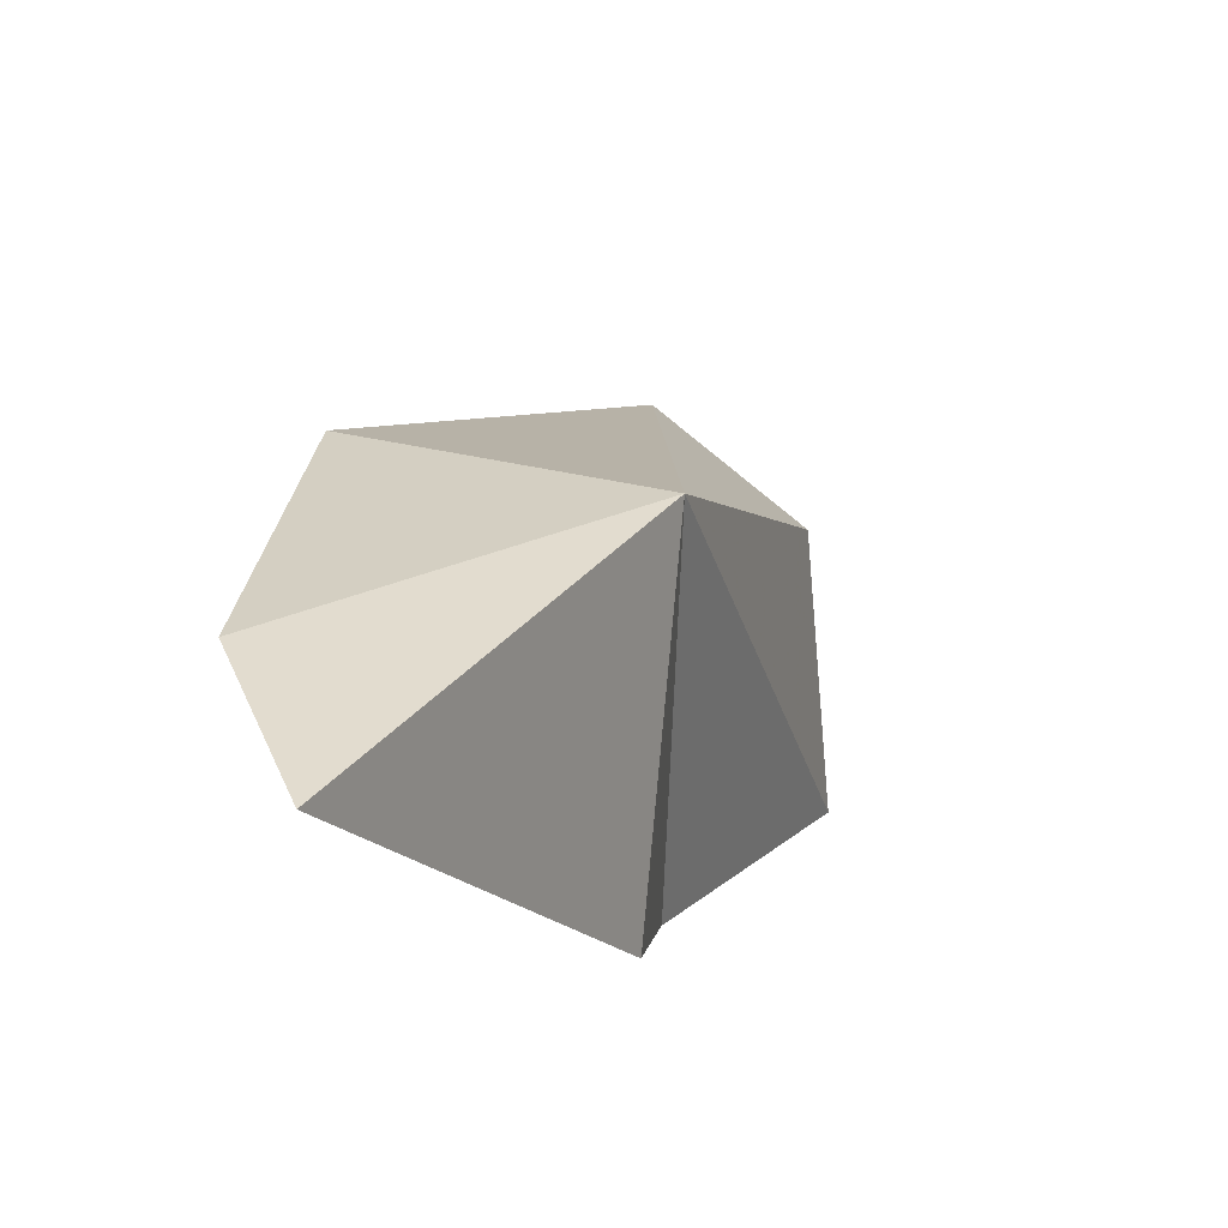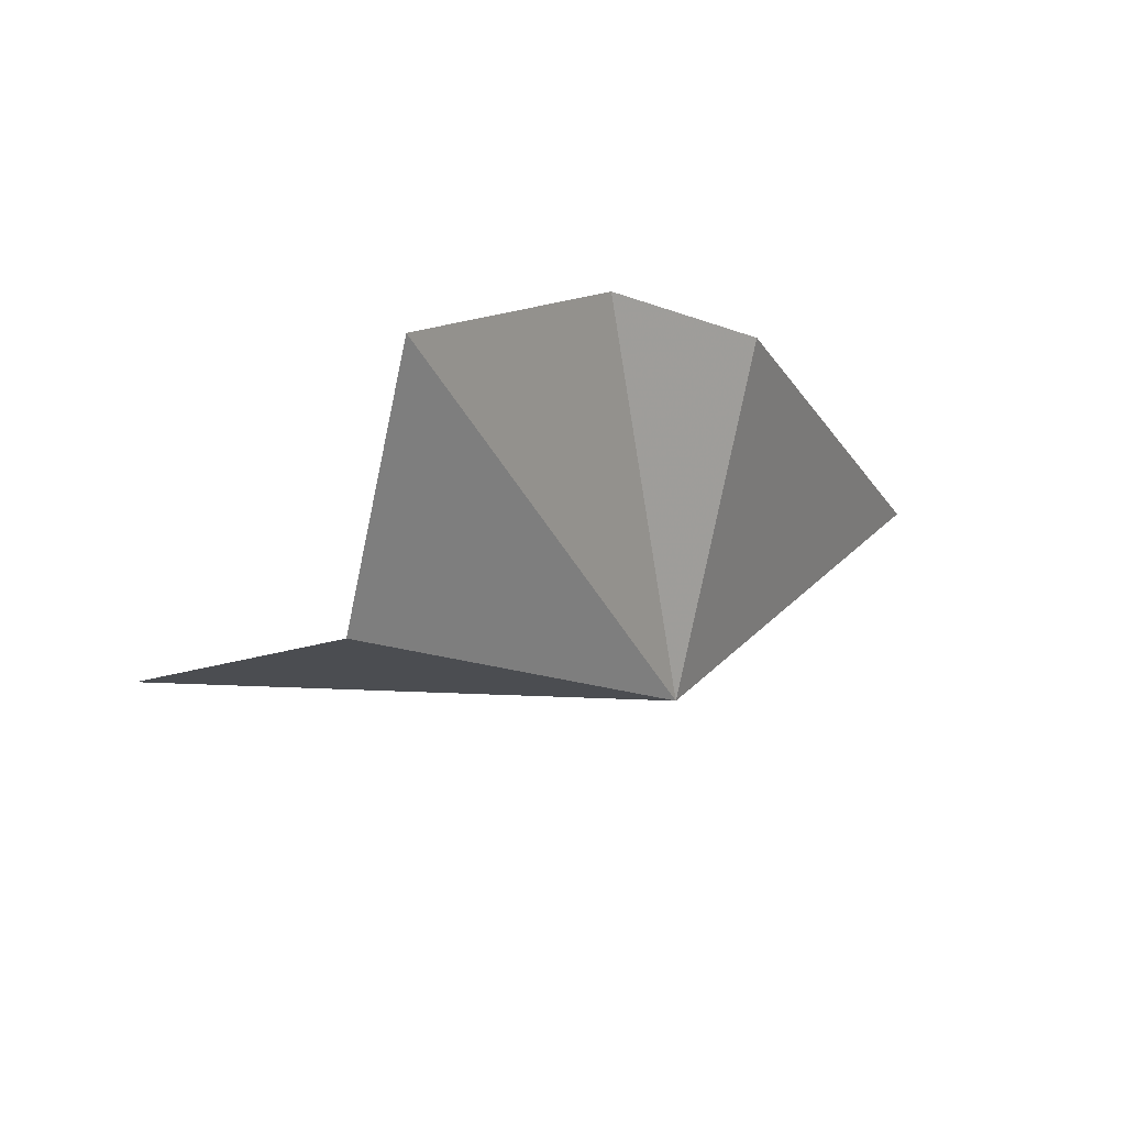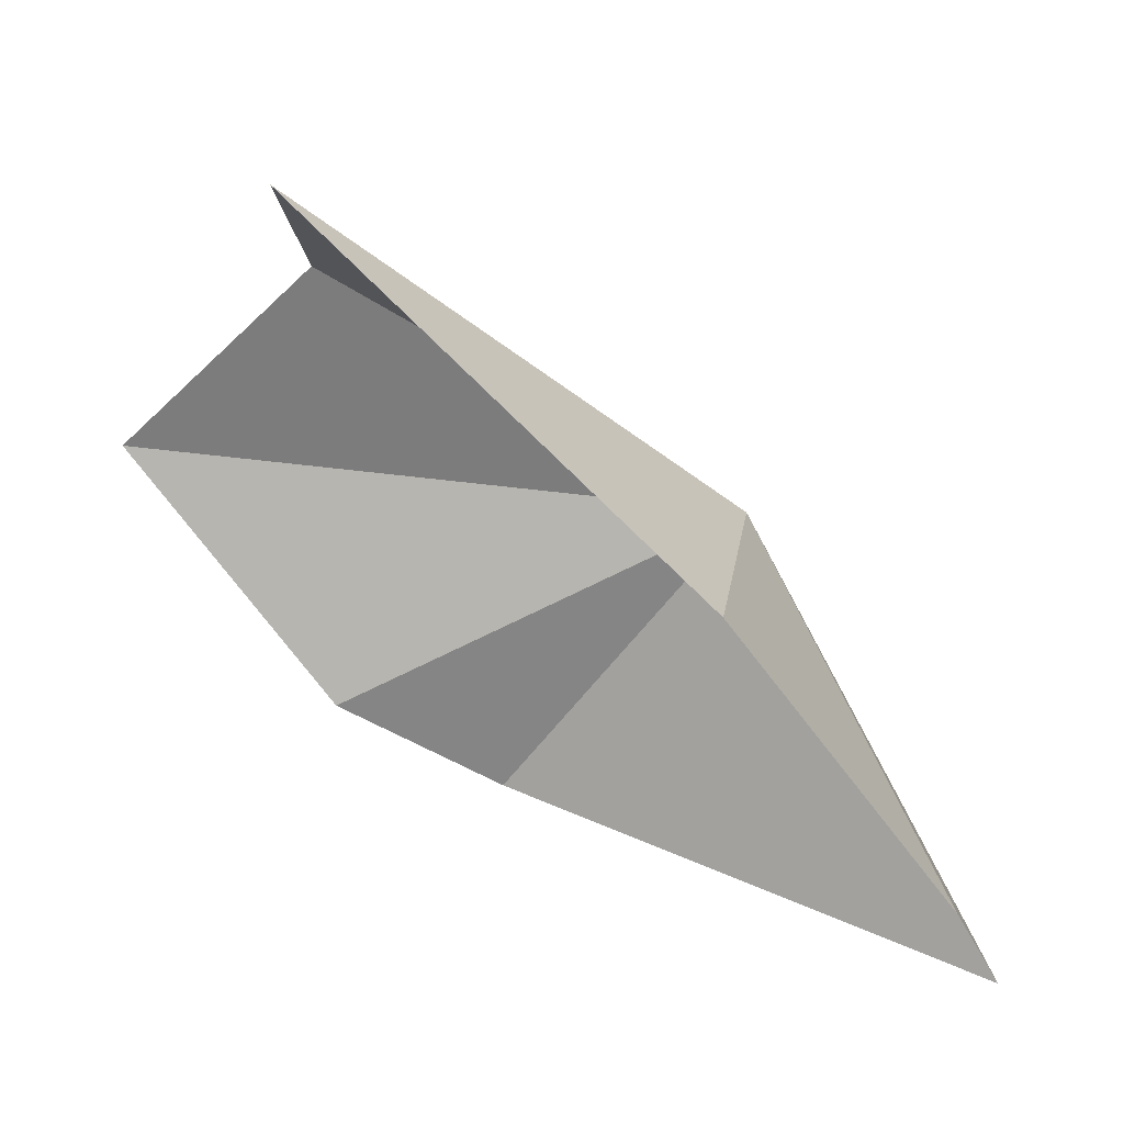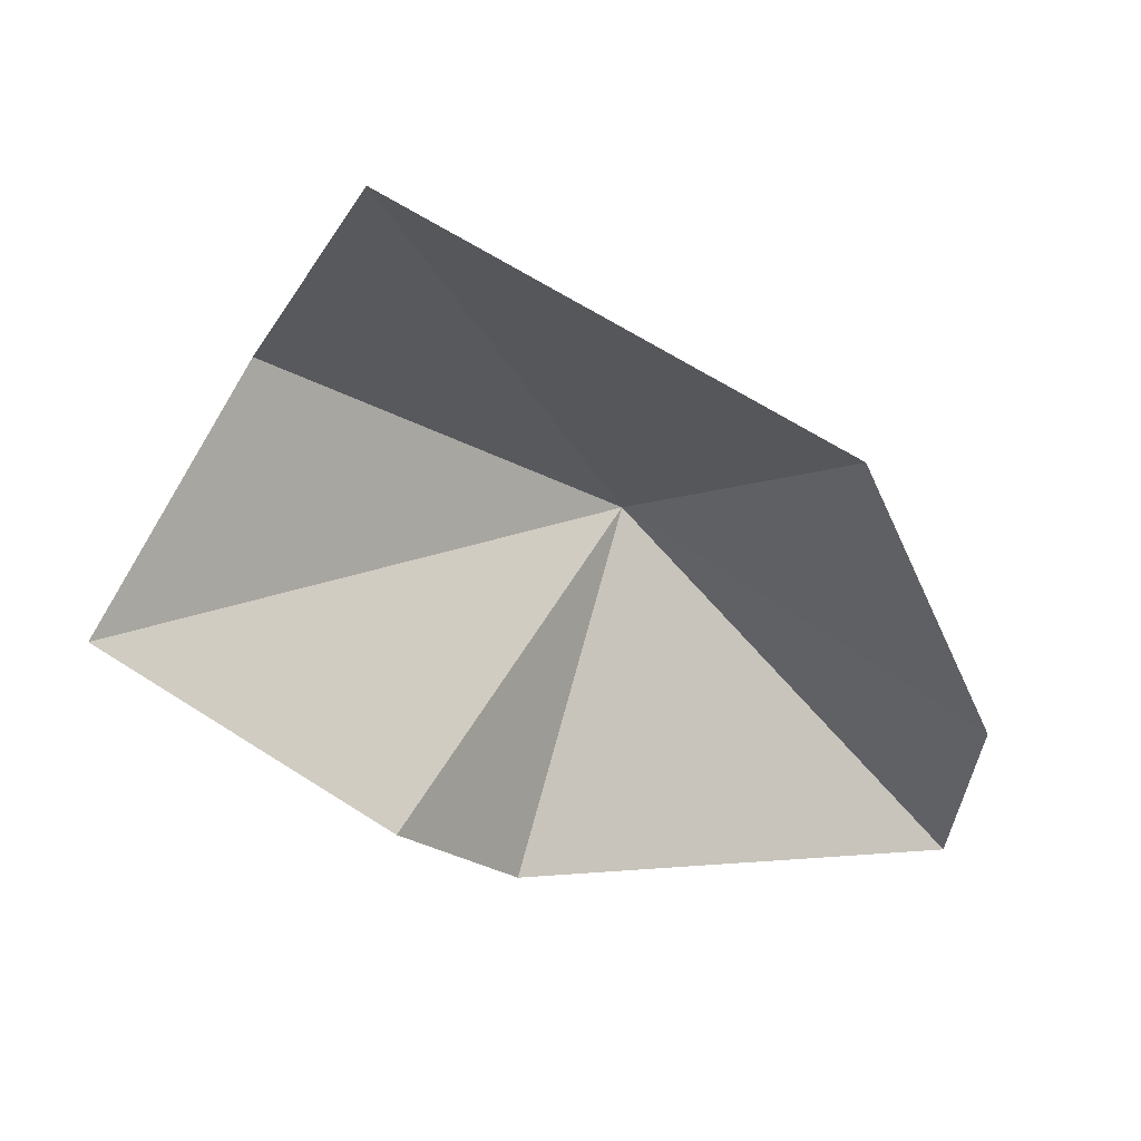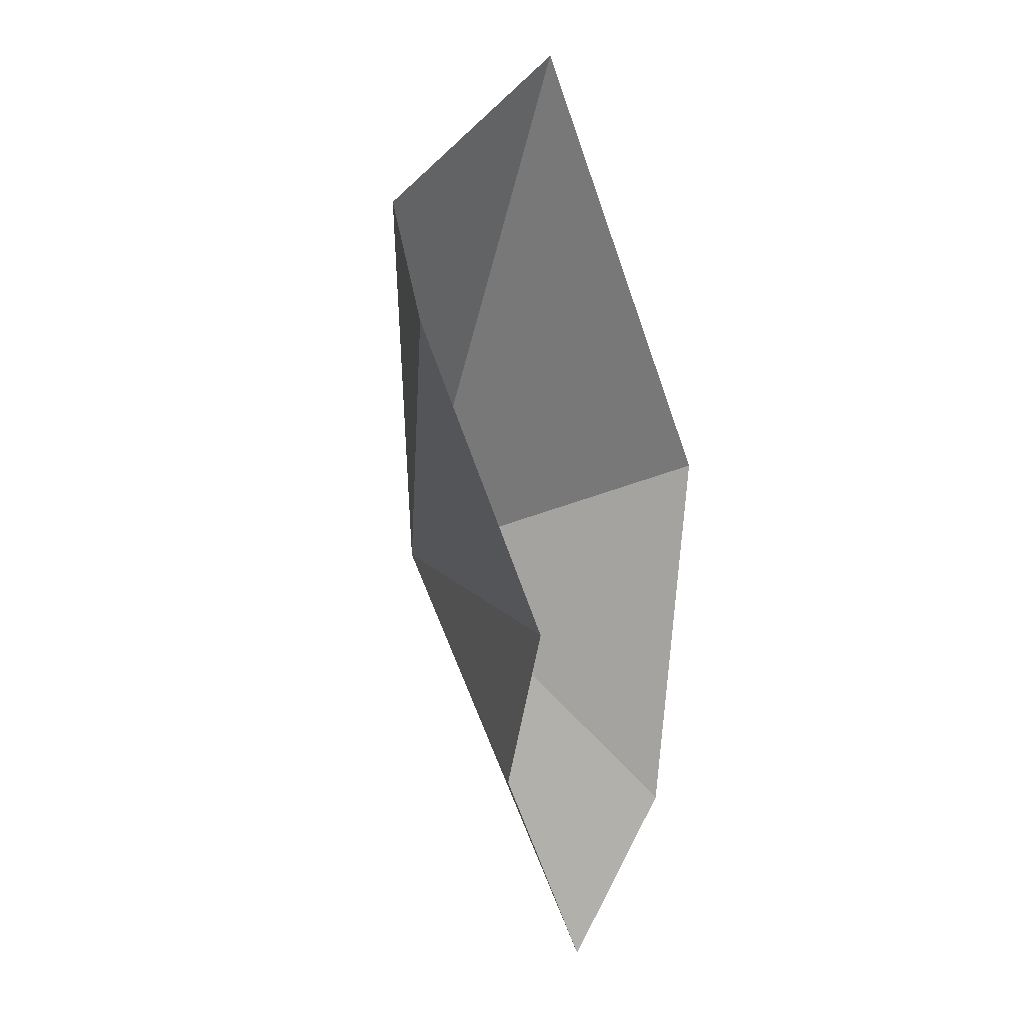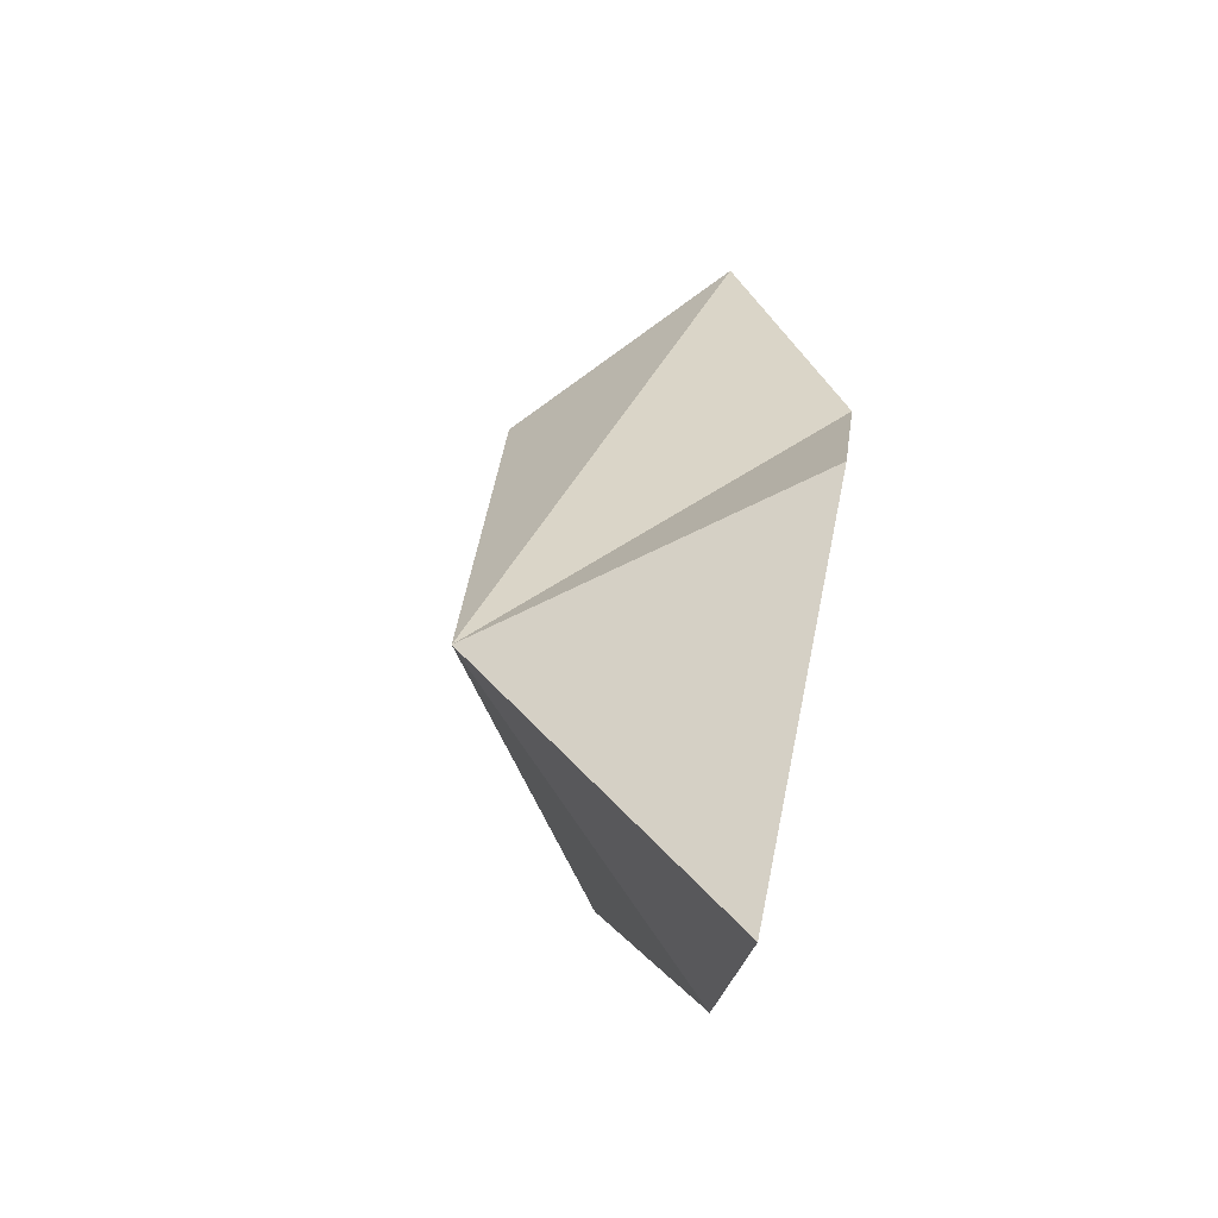
<metadata>
{"format":"obj","ext":"obj","renderer":"f3d","projection":"perspective","resolution":1024,"background":"white","views":[{"elev":-30.6,"azim":49.4,"up":"+Z"},{"elev":79.6,"azim":47.2,"up":"+Y"},{"elev":36.8,"azim":-46.4,"up":"+Z"},{"elev":18.7,"azim":-98.1,"up":"+Z"},{"elev":-18.4,"azim":-148.2,"up":"+Z"},{"elev":-21.6,"azim":141.4,"up":"+Y"}]}
</metadata>
<code>
v -16.79 -9.724 21.58
v -18.11 -14.13 18.85
v -19.9 -11.96 22.97
v -16.83 -14.03 16.7
v -20.98 -6.424 26.39
v -19.51 -5.247 24.31
v -19.35 -8.094 17.88
v -21.17 -3.412 21.75
v -20.72 -6.588 19.15
f 1 3 2
f 1 2 4
f 1 6 5
f 1 4 7
f 1 5 3
f 1 9 8
f 1 7 9
f 1 8 6

</code>
